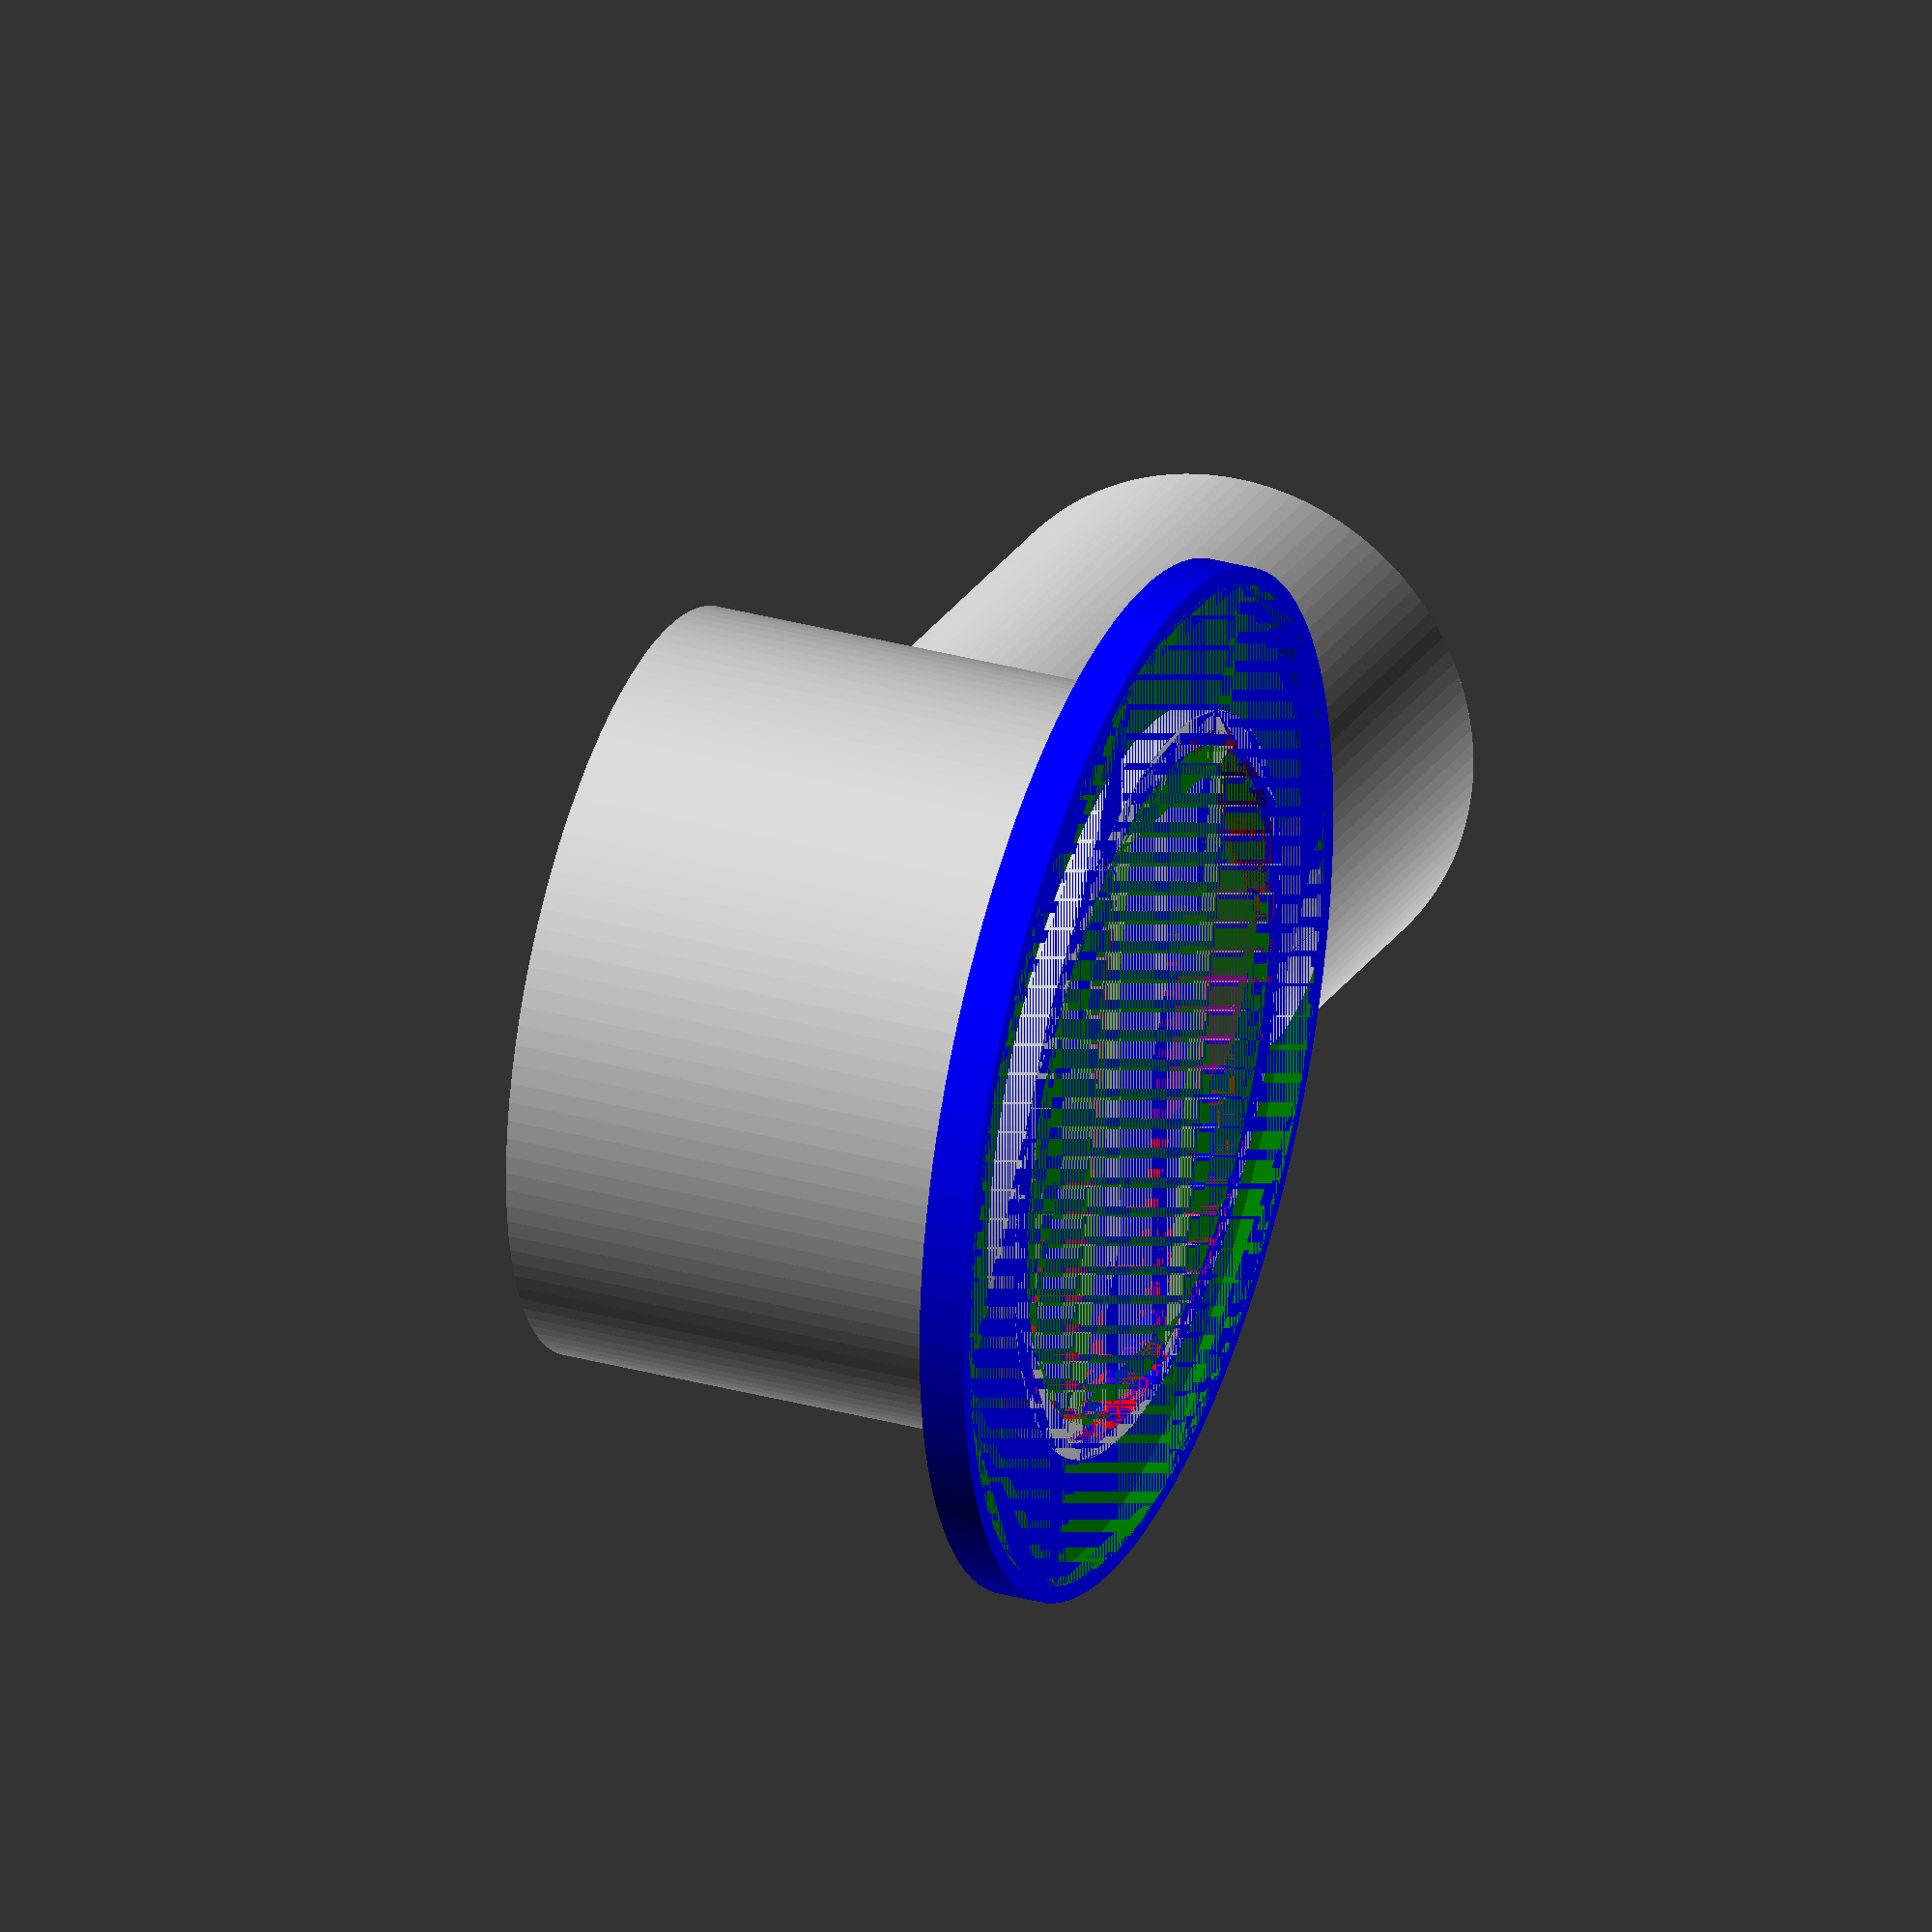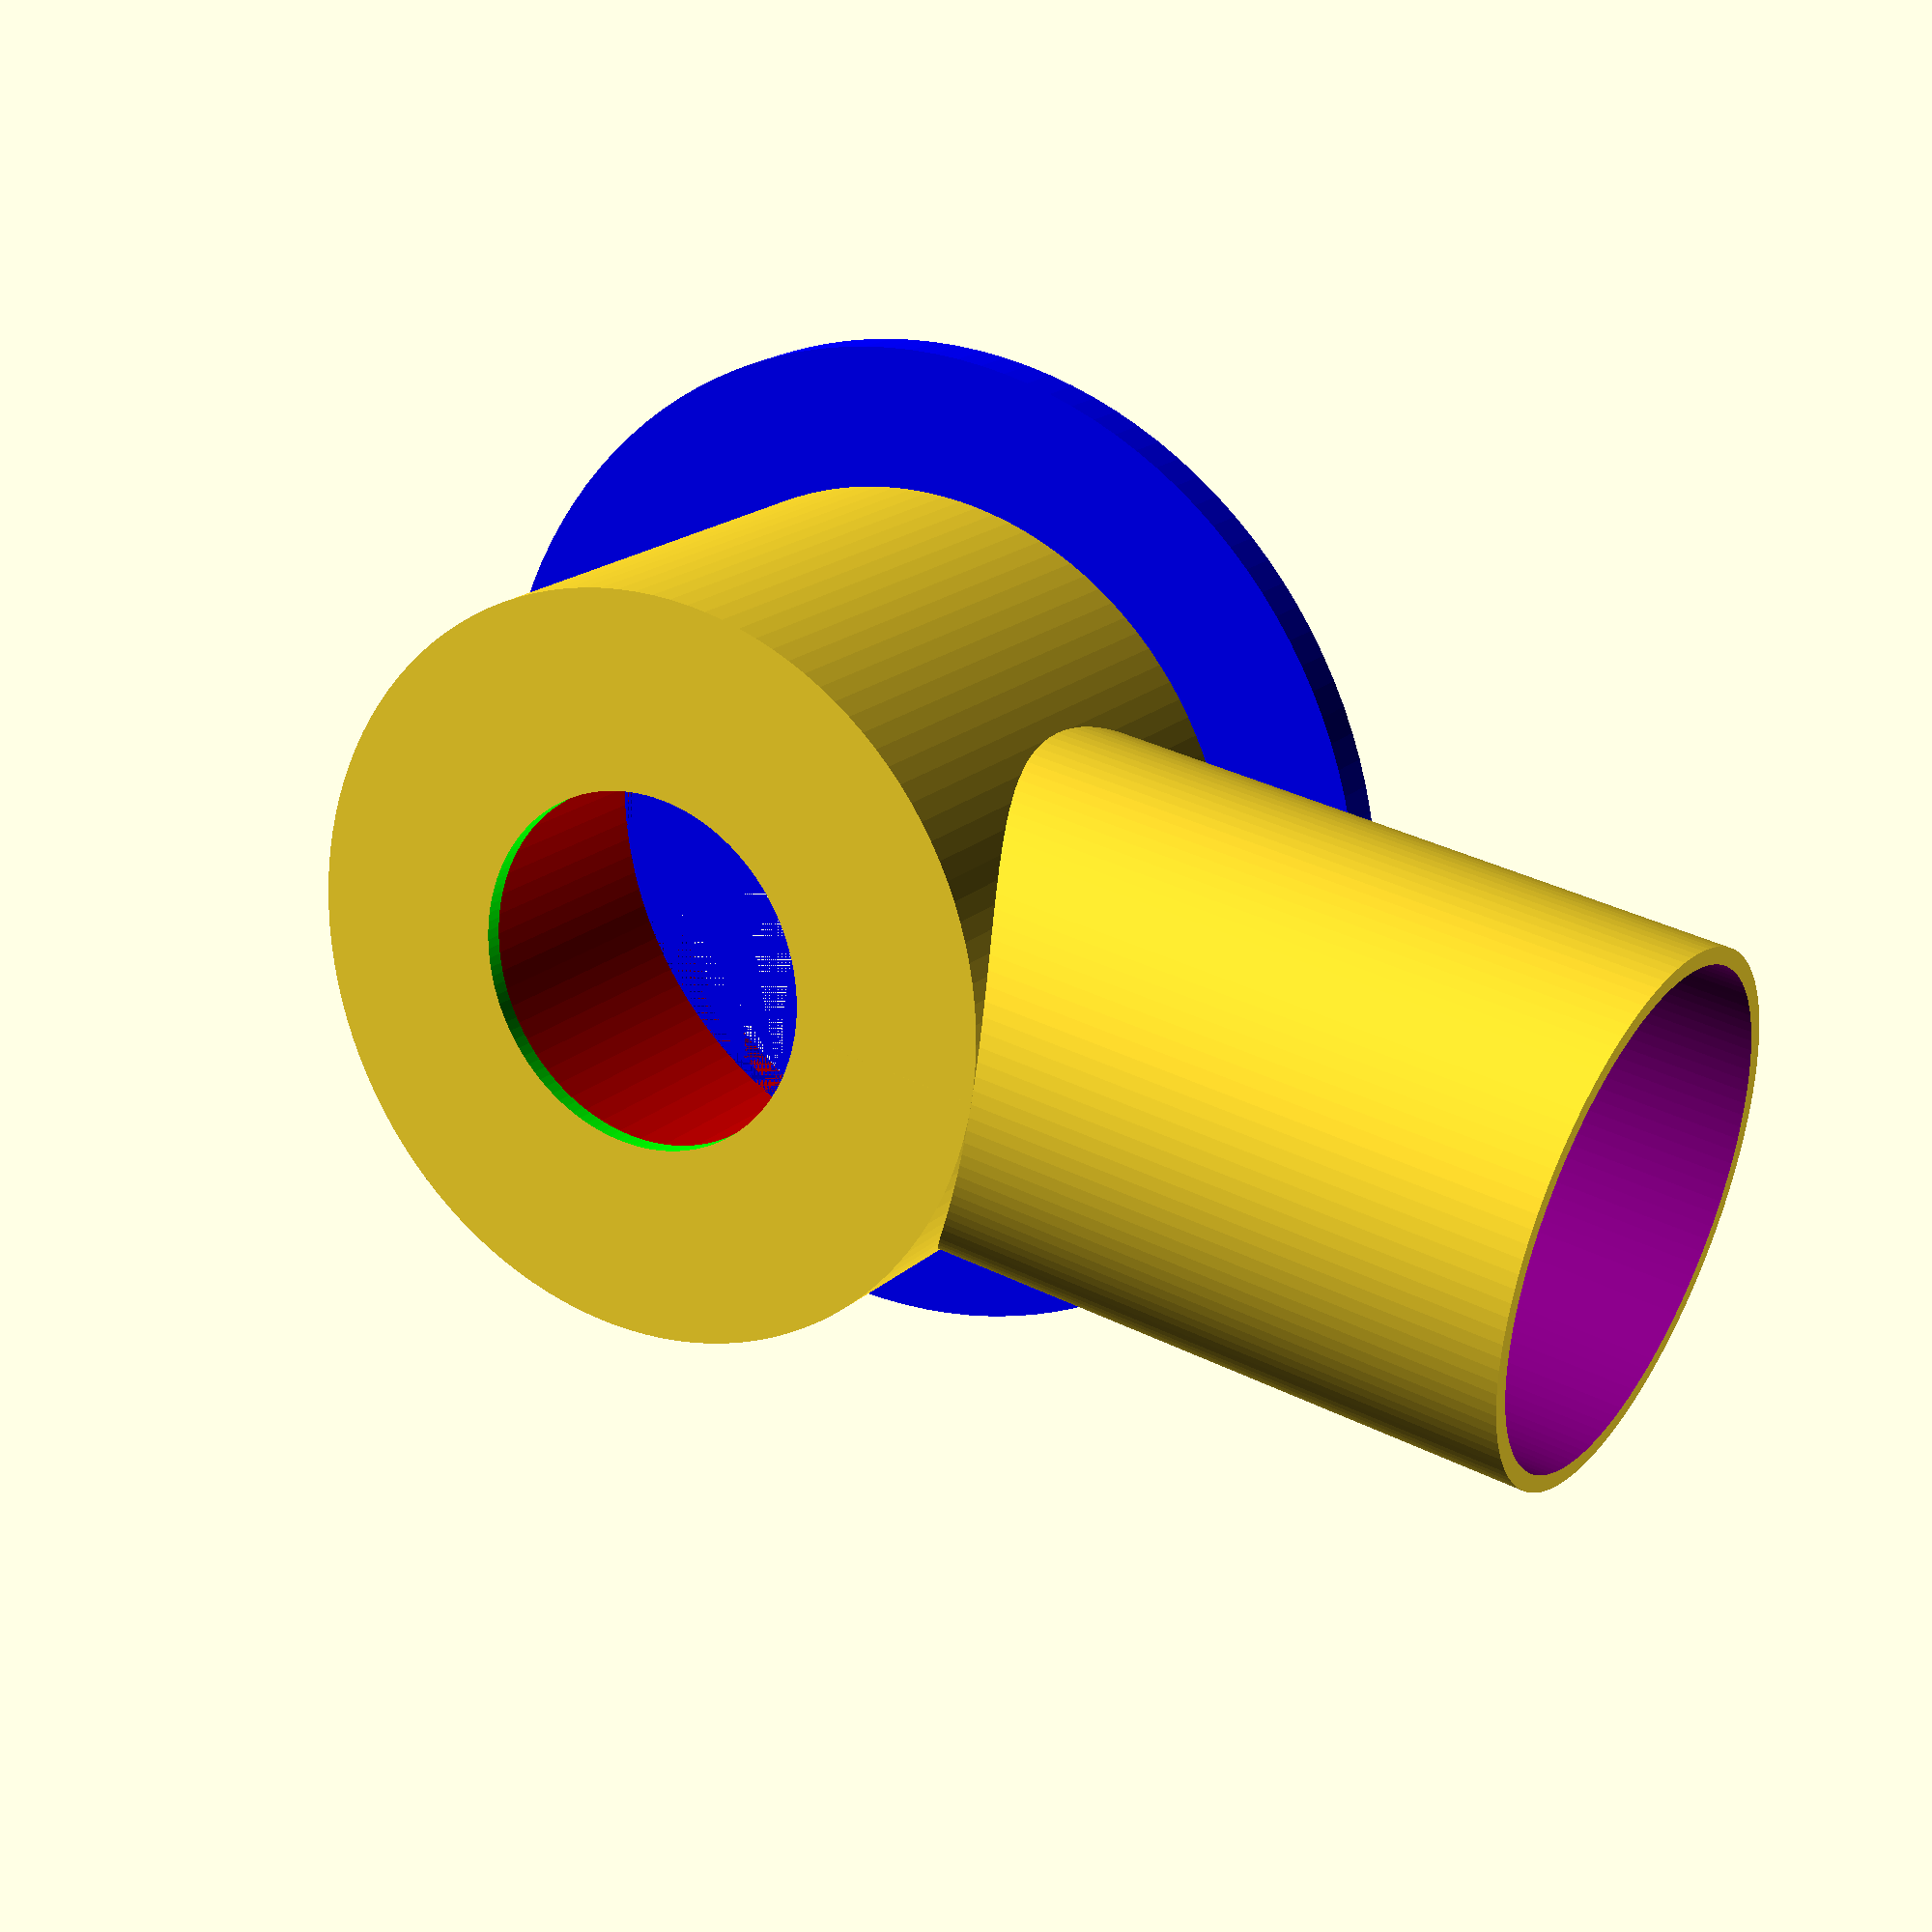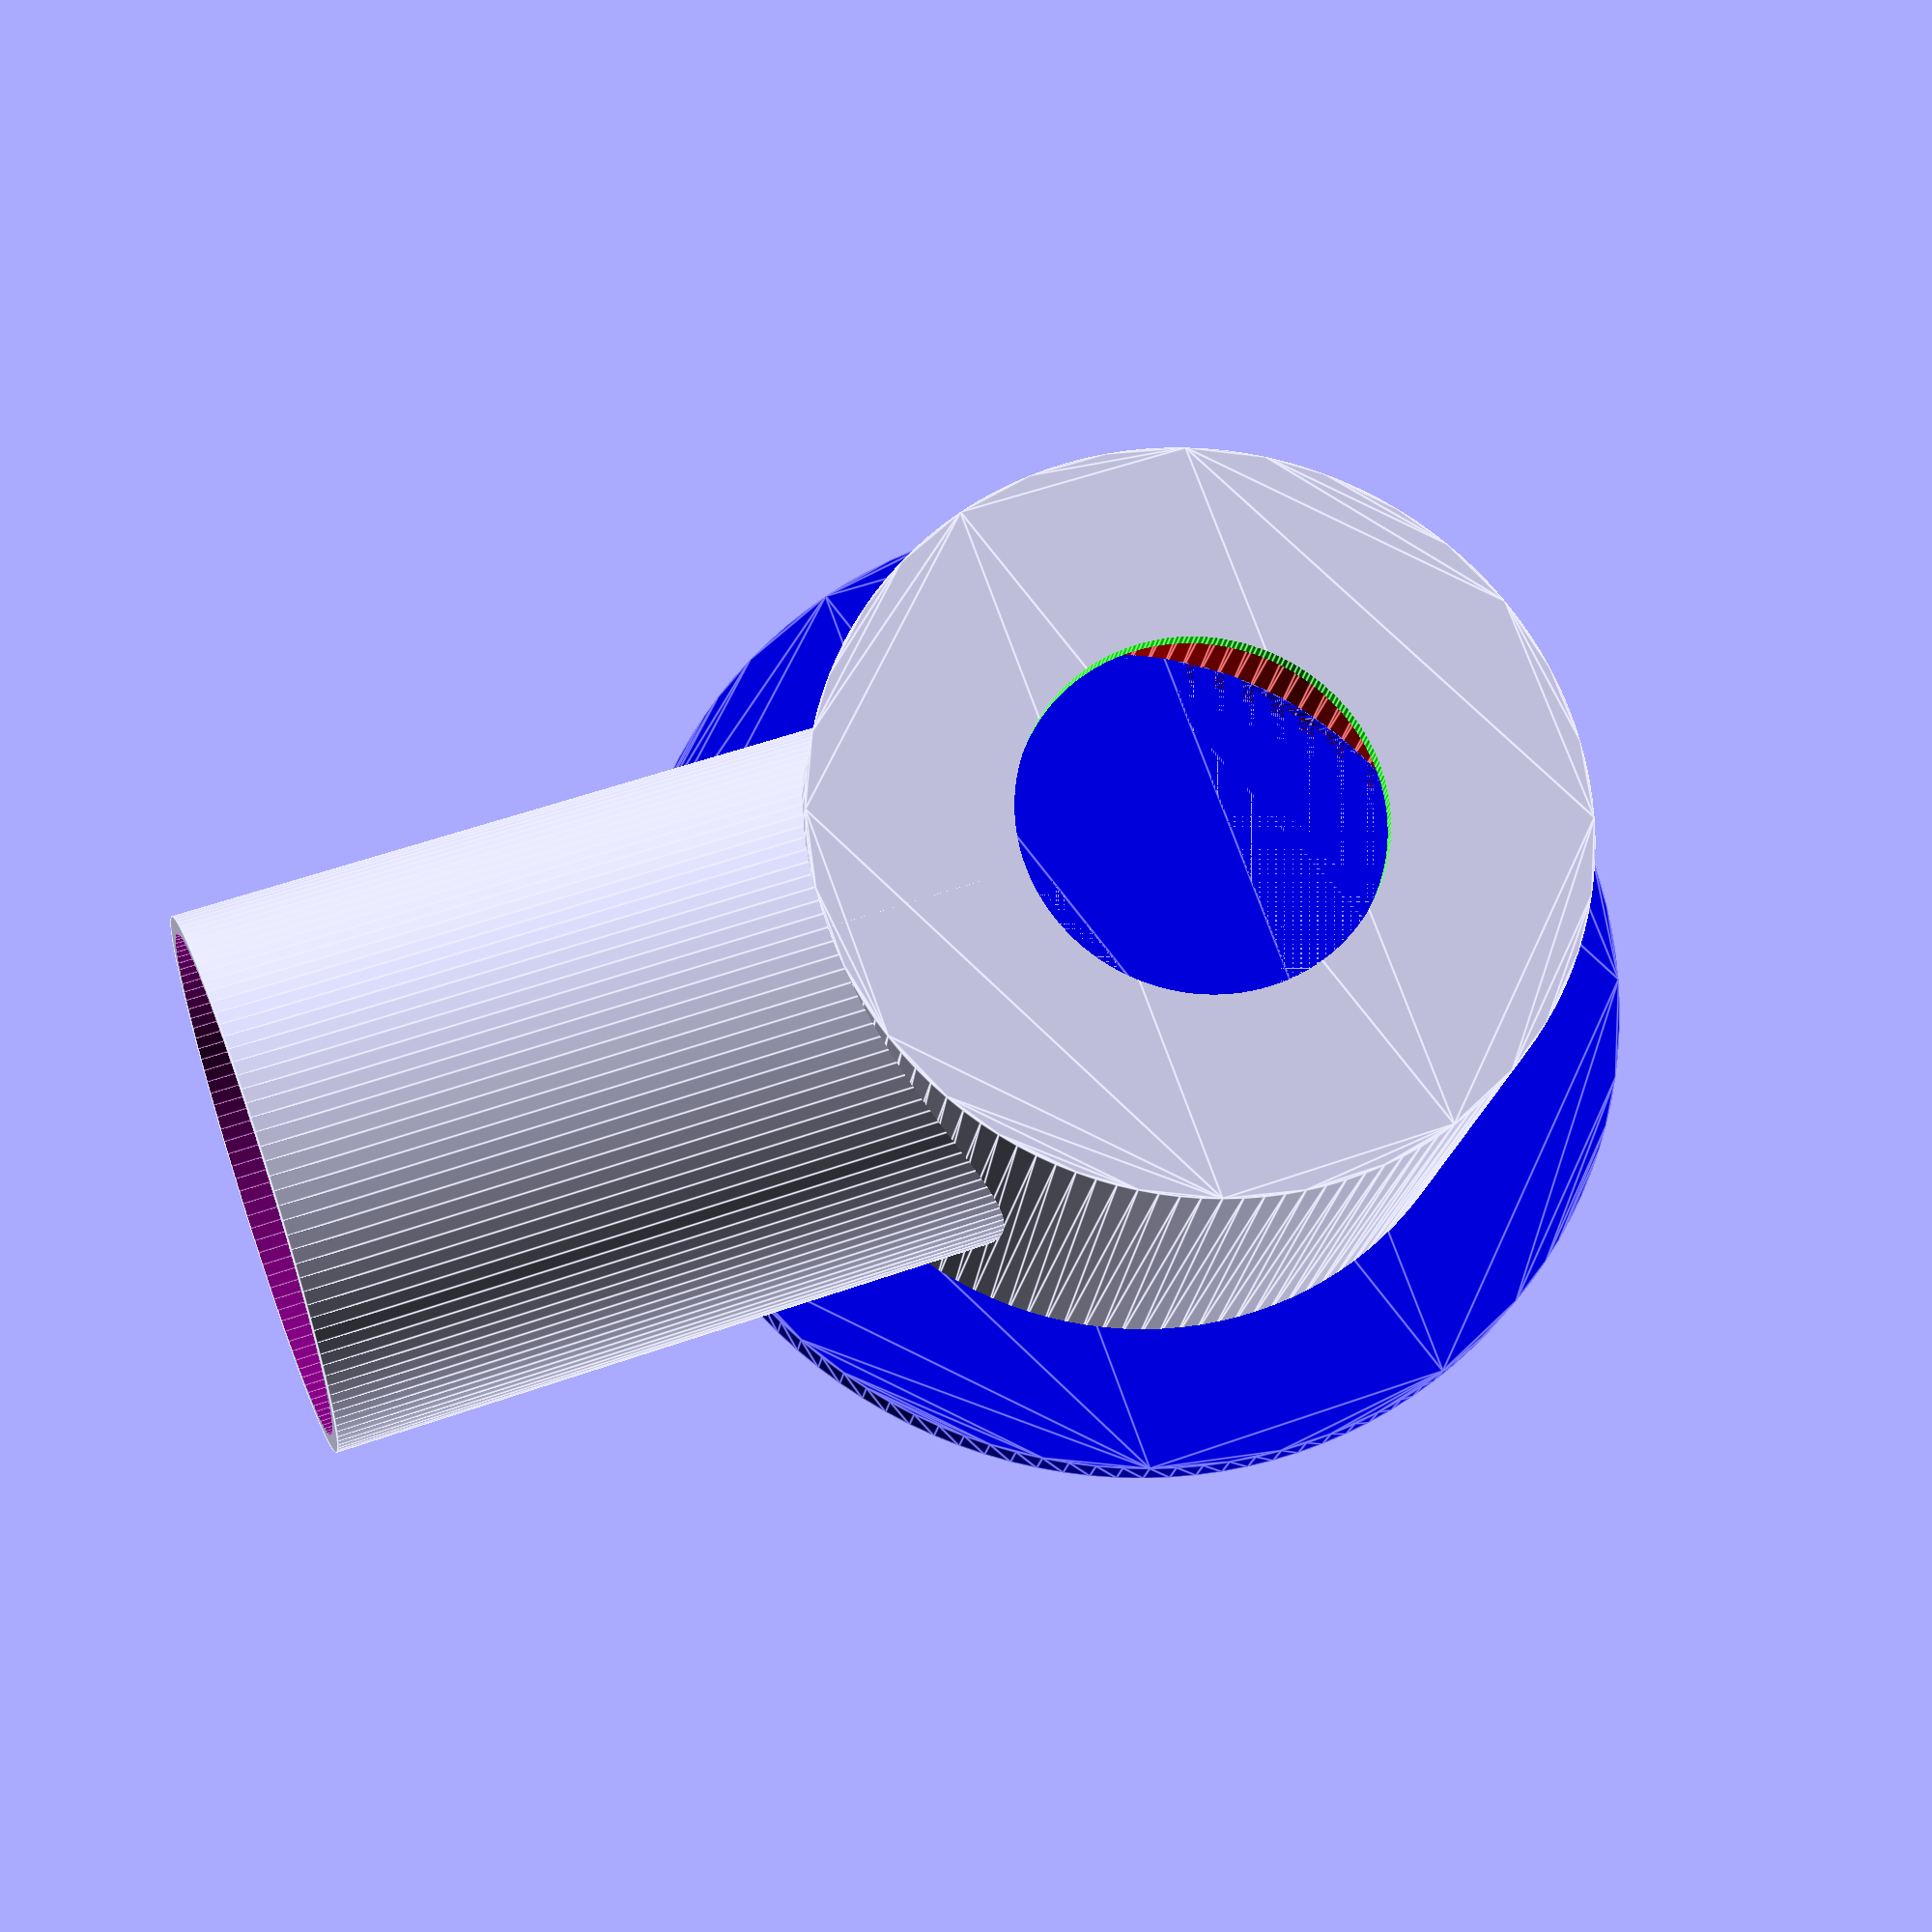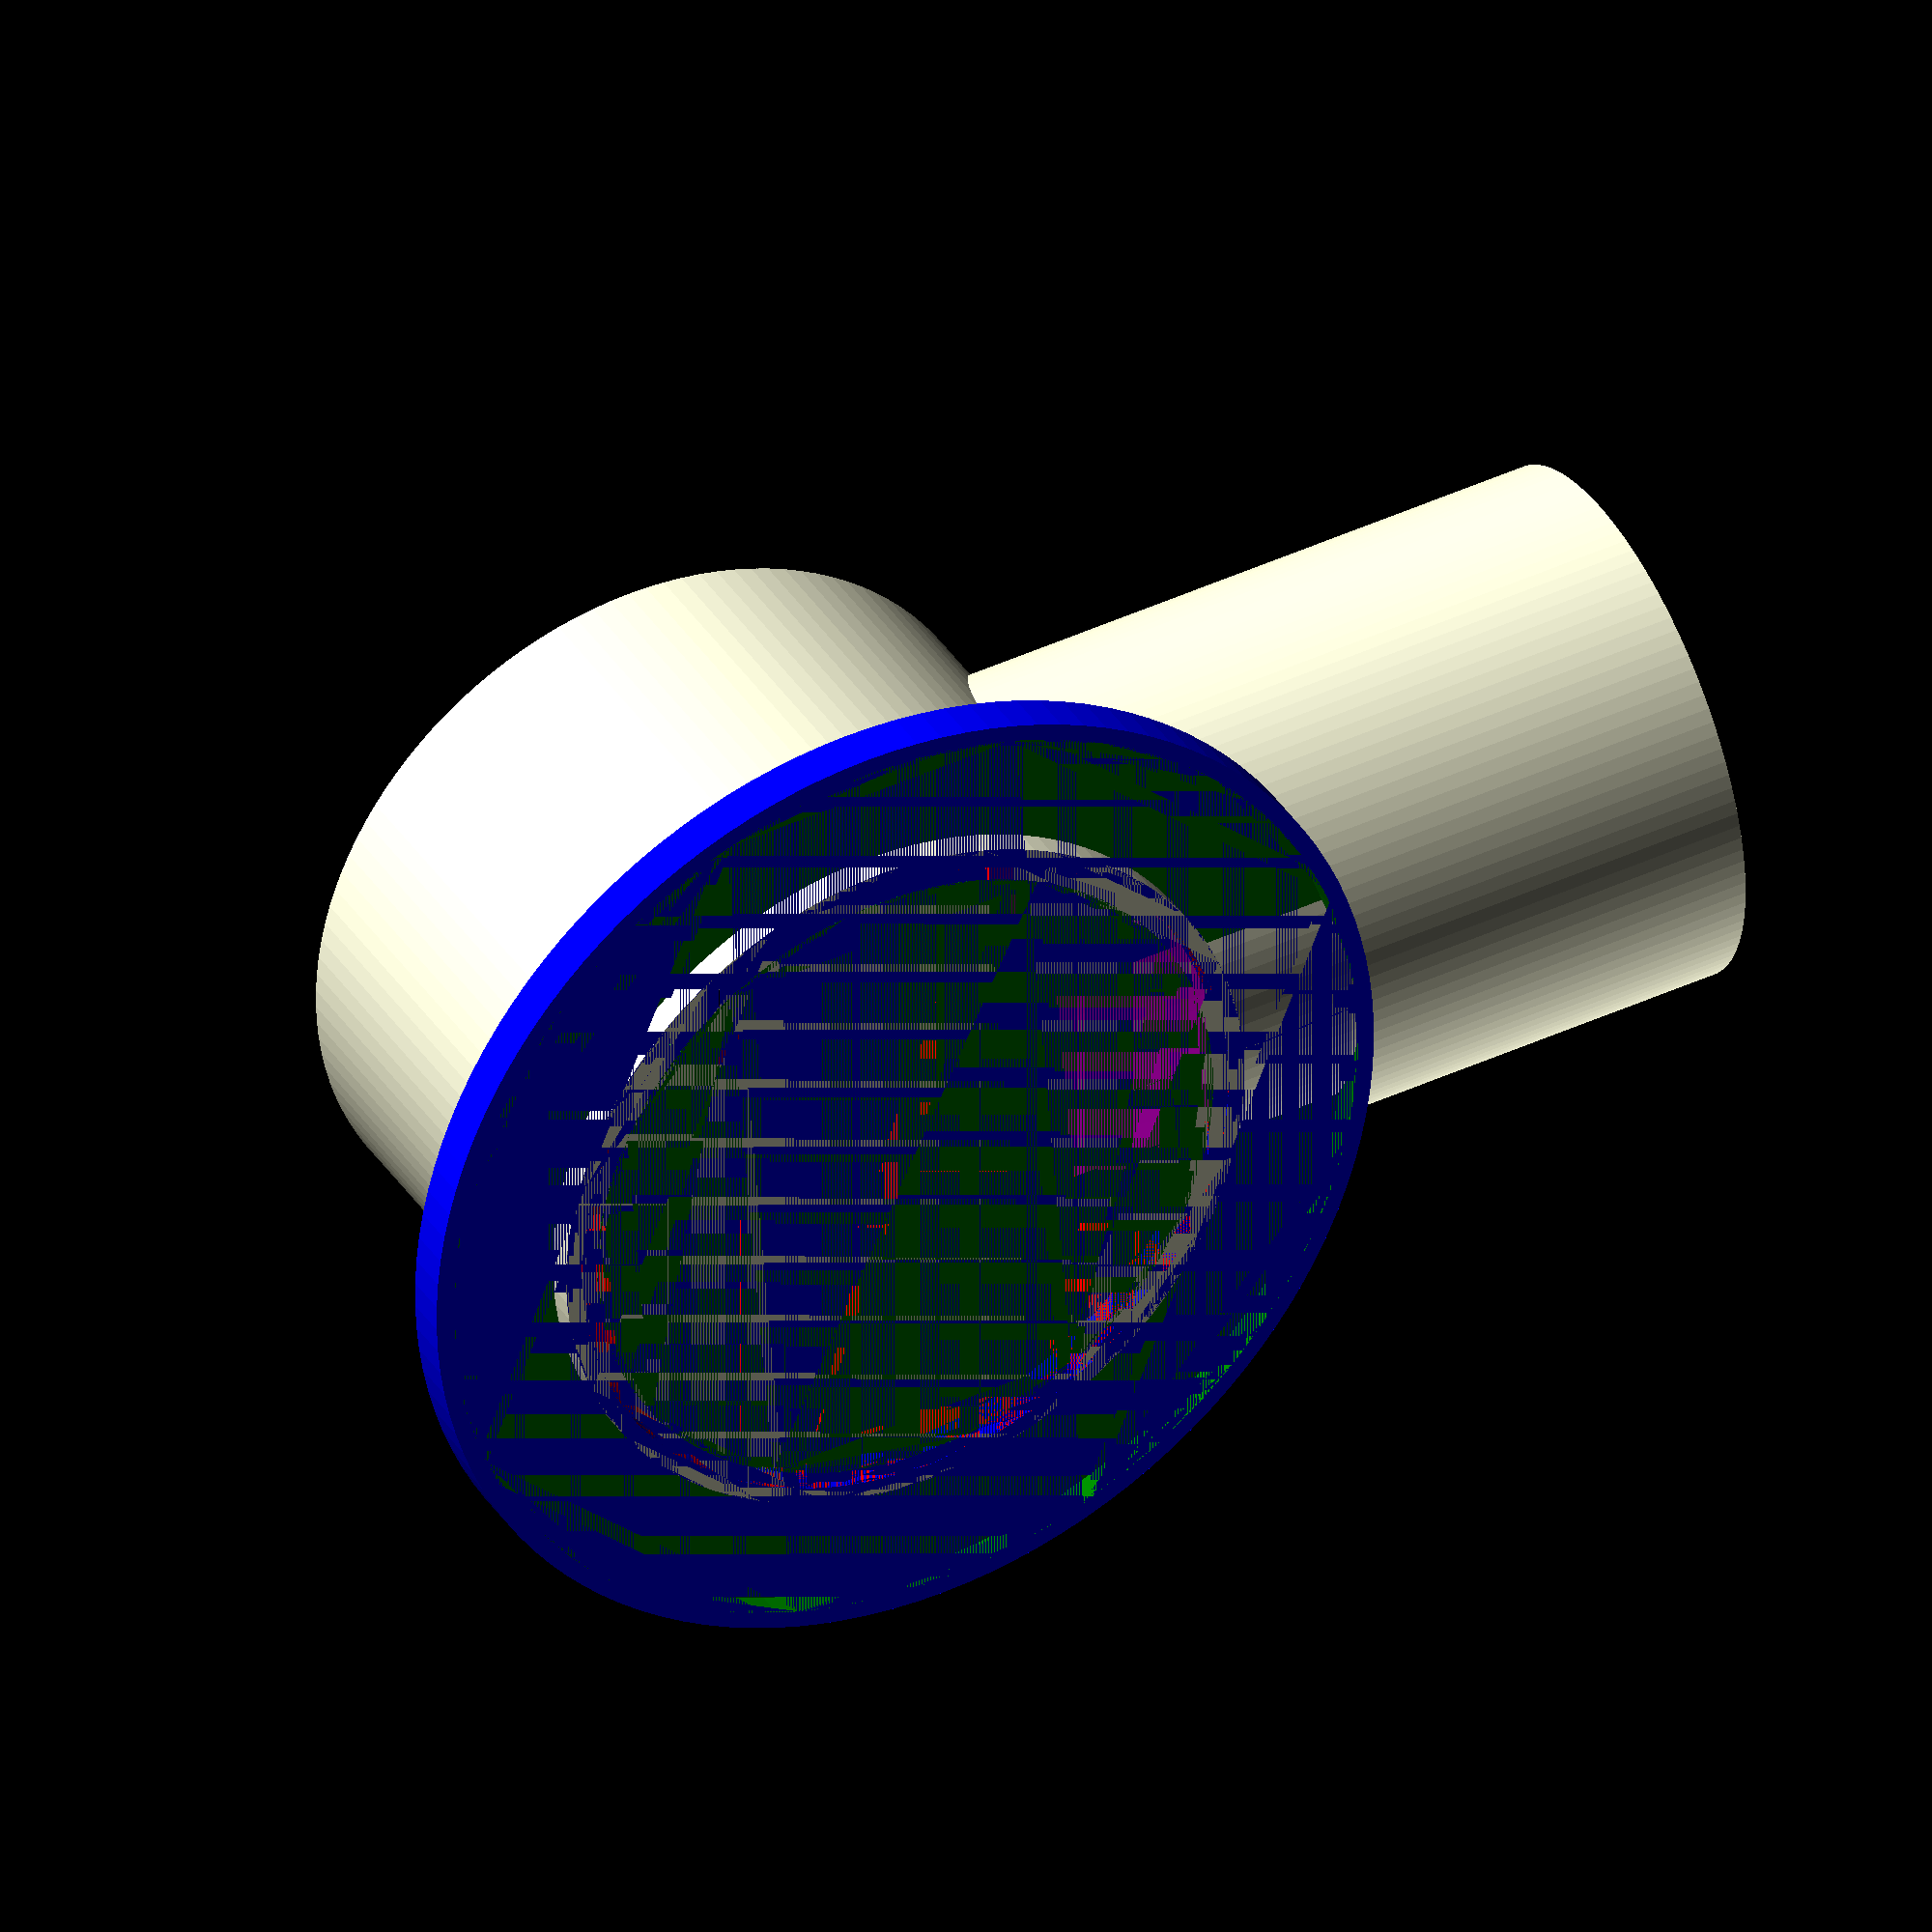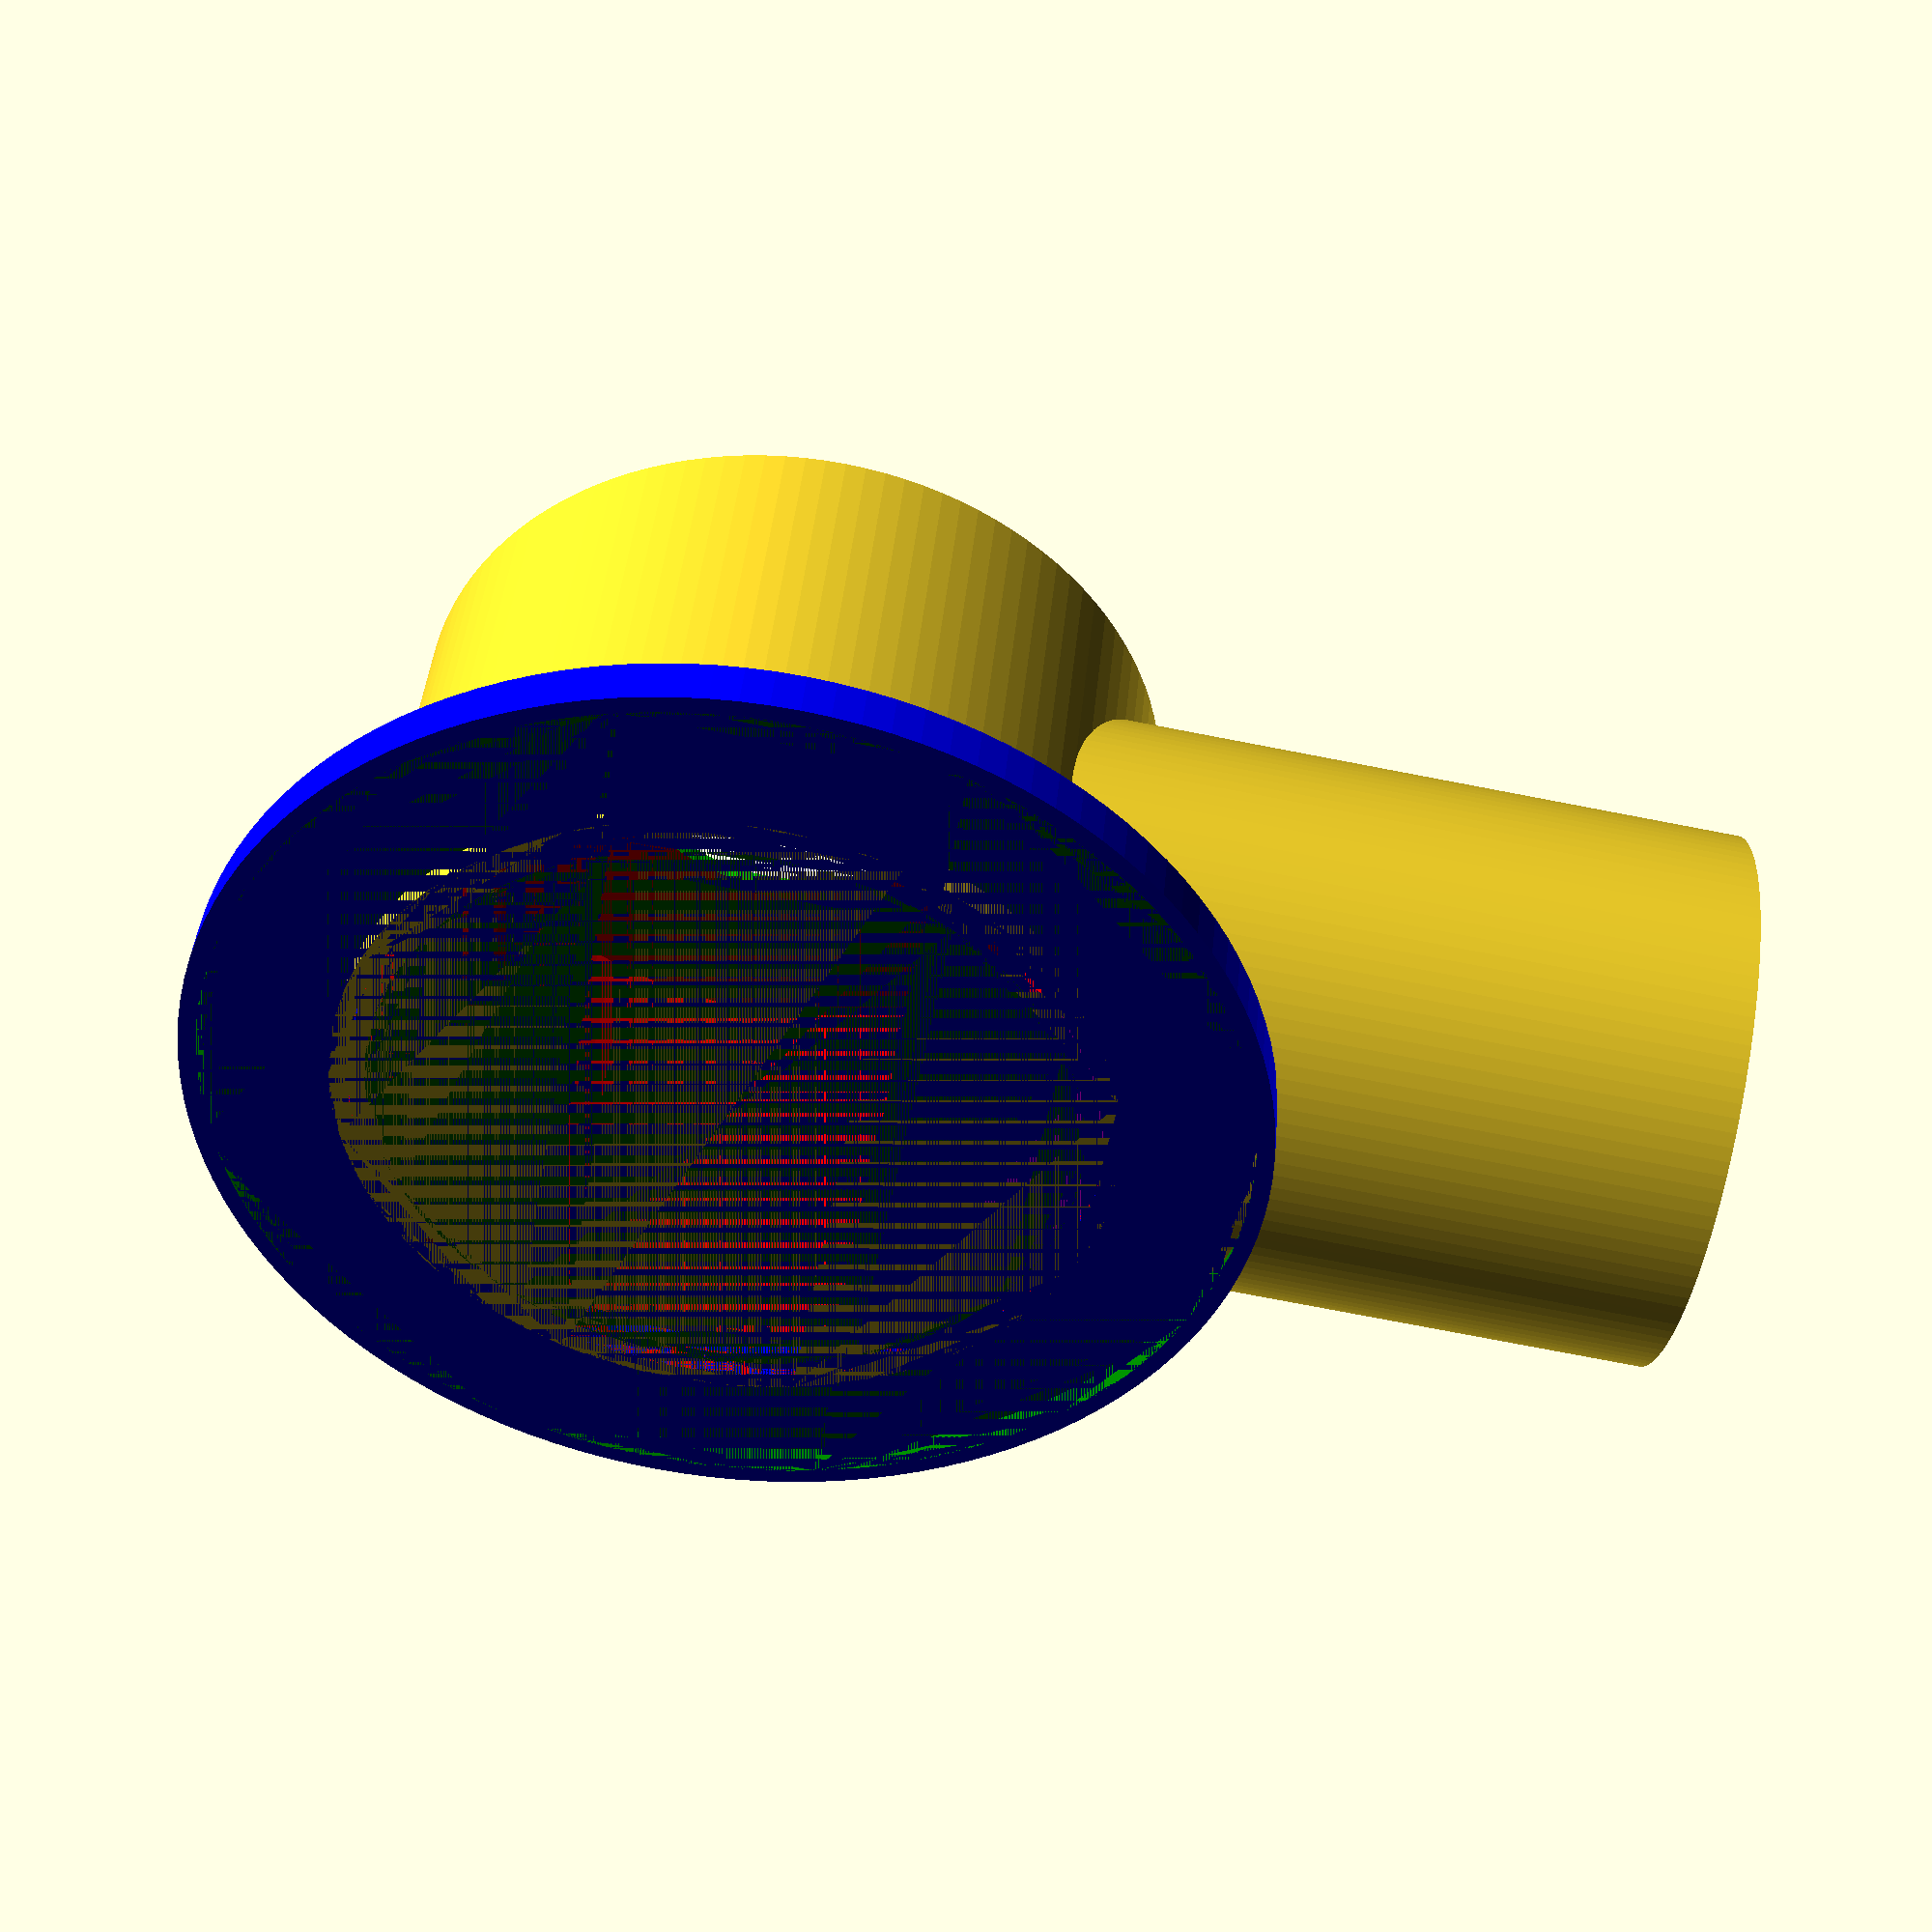
<openscad>
/* CONFIGURATION */

// 1.2mm is pretty sturdy; could be thicker if needed, but shouldn't be necessary for normal use
wall_thickness = 1.2;

// total length of the cylinder that takes the "vacuum elbow"
// it needs to extend into the "cup" to create a gapless connection
pipe_holder_length = 50;
// if set to 0, the pipe holder starts at the center of the "cup"
// one can/should offset it downwards by at least the radius of the drill hole
// TODO: calculate optimal offset (i.e., offset as much as possible while keeping a gapless connection
pipe_holder_vertical_offset = 15;

// inner radius of the "cup" part
cup_inner_radius = 25;

// inner width and height of the groove for the sealing
// width should be slightly larger than your actual sealing, height should be ~0.5 to 1 mm less
groove_width = 10;
groove_height = 2;

// hole for the drill (also allows the user to align the drill bit visually)
drill_hole_radius = 12.5;

// 34.6 + 0.2mm play
// inner diameter of the pipe holder
// enter the (largest) outer diameter of your part plus ~0.2mm of play
// (you can also add more, it can always be compensated with some tape)
// example value: the elbow attachment of the vacuum this was printed for initially measured 34.6mm, so we use 34.8
pipe_holder_inner_diameter = 34.8;

/* END OF CONFIGURATION */


$fn = 120;

// simpler version of the cylinder(...) module
module basic_cylinder(height, radius) {
      linear_extrude(height) circle(radius);
}

module pipe_holder(r, l = pipe_holder_length, o = 0, a = 90, konus_a = 0) {
    rotate(a=[0, a - konus_a, 0]) translate([-wall_thickness, 0, o]) cylinder(l, r, r + (tan(konus_a) * l));
}

// rotate in print direction
// a brim or raft are absolutely necessary for printing
rotate(a=[0, 90, 0]) difference() {
    pipe_holder_inner_radius = pipe_holder_inner_diameter / 2;
    
    // we start by creating the basic form as a solid, then subtract other parts to hollow it out
    union() {
        difference() {
            union() {
                // this'll become the "cup-like" part that surrounds the (future) hole
                basic_cylinder(pipe_holder_inner_radius*2 + wall_thickness*2, cup_inner_radius + wall_thickness);
                
                // we need to define the pipe here already before removing the interior of the "cup" part to
                // make sure the pipe is cut off with circular shape as well
                translate([pipe_holder_vertical_offset, 0, pipe_holder_inner_radius]) pipe_holder(pipe_holder_inner_radius + wall_thickness);
            }
            
            // remove interior of the "cup-like" part
            color("red") basic_cylinder(pipe_holder_inner_radius*2 + wall_thickness, cup_inner_radius);
        }

        // create the "grooved ring" that will be filled with some sealing
        difference() {
            // outer part of the ring
            color("blue") difference() {
                basic_cylinder(groove_height + wall_thickness, cup_inner_radius + groove_width + wall_thickness);
                basic_cylinder(groove_height + wall_thickness, cup_inner_radius);
            }
            
            // remove a smaller one to create the groove for the sealing
            color("green") difference() {
                basic_cylinder(groove_height, cup_inner_radius + groove_width);
                basic_cylinder(groove_height, cup_inner_radius - wall_thickness);
            }
        }
    }
    
    // remove interior of pipe
    translate([pipe_holder_vertical_offset, 0, pipe_holder_inner_radius])
    color("purple")
    pipe_holder(pipe_holder_inner_radius, pipe_holder_length * 100, -1);
    
    // hole for the drill (needs to be tall enough to pervade all objects)
    translate([0, 0, 5])
    color("lime")
    basic_cylinder(pipe_holder_inner_diameter * 2, drill_hole_radius);
}

</openscad>
<views>
elev=160.2 azim=4.7 roll=160.0 proj=o view=solid
elev=323.0 azim=344.4 roll=122.5 proj=p view=wireframe
elev=306.1 azim=251.3 roll=249.2 proj=p view=edges
elev=314.5 azim=171.3 roll=62.2 proj=o view=wireframe
elev=256.3 azim=120.2 roll=100.9 proj=p view=solid
</views>
